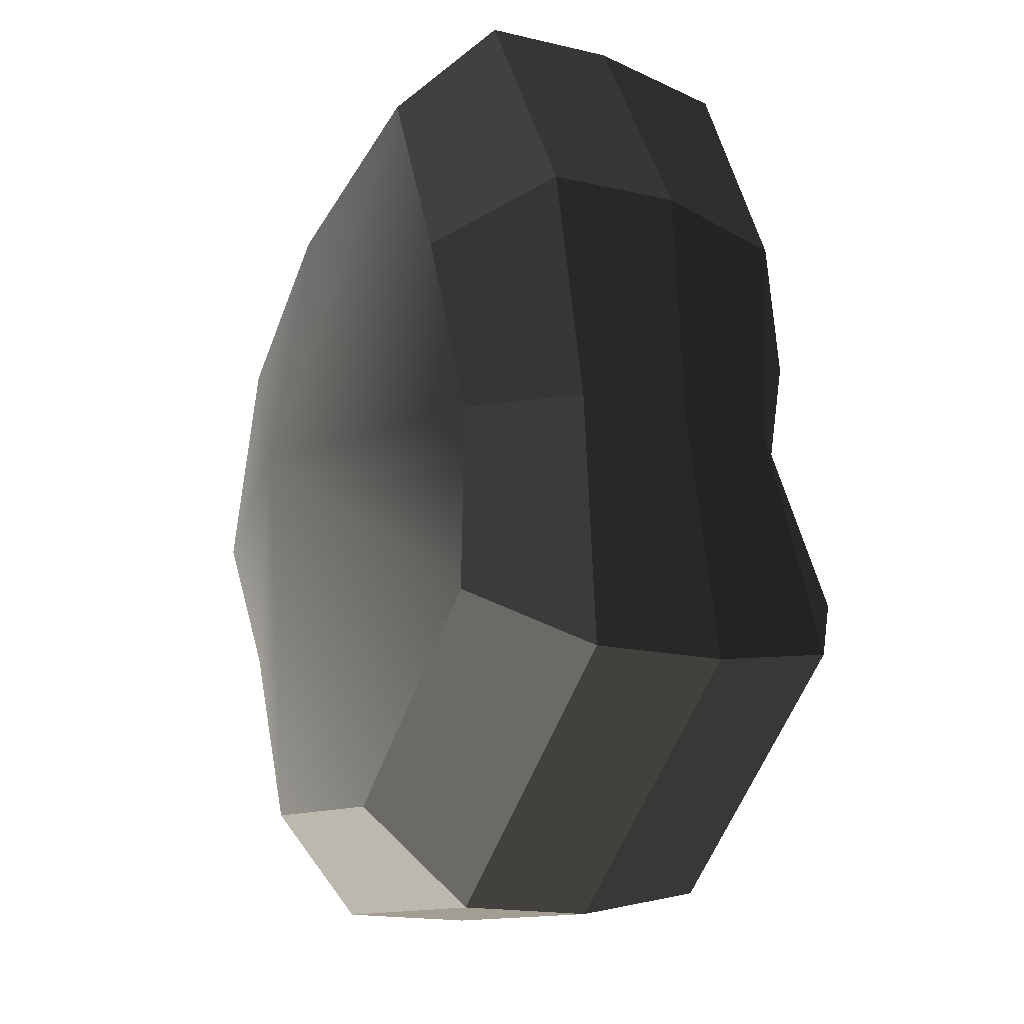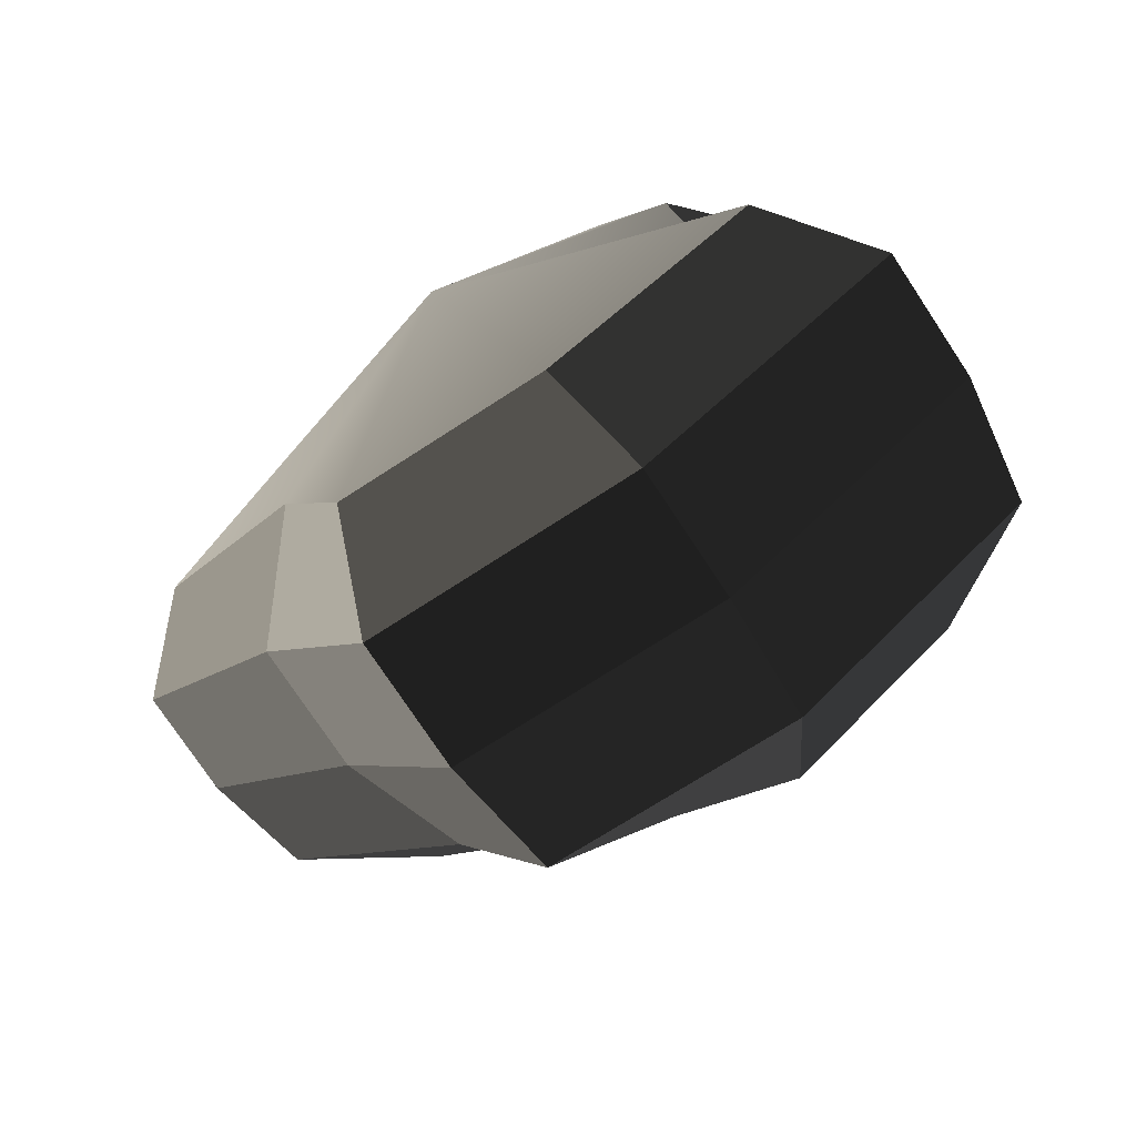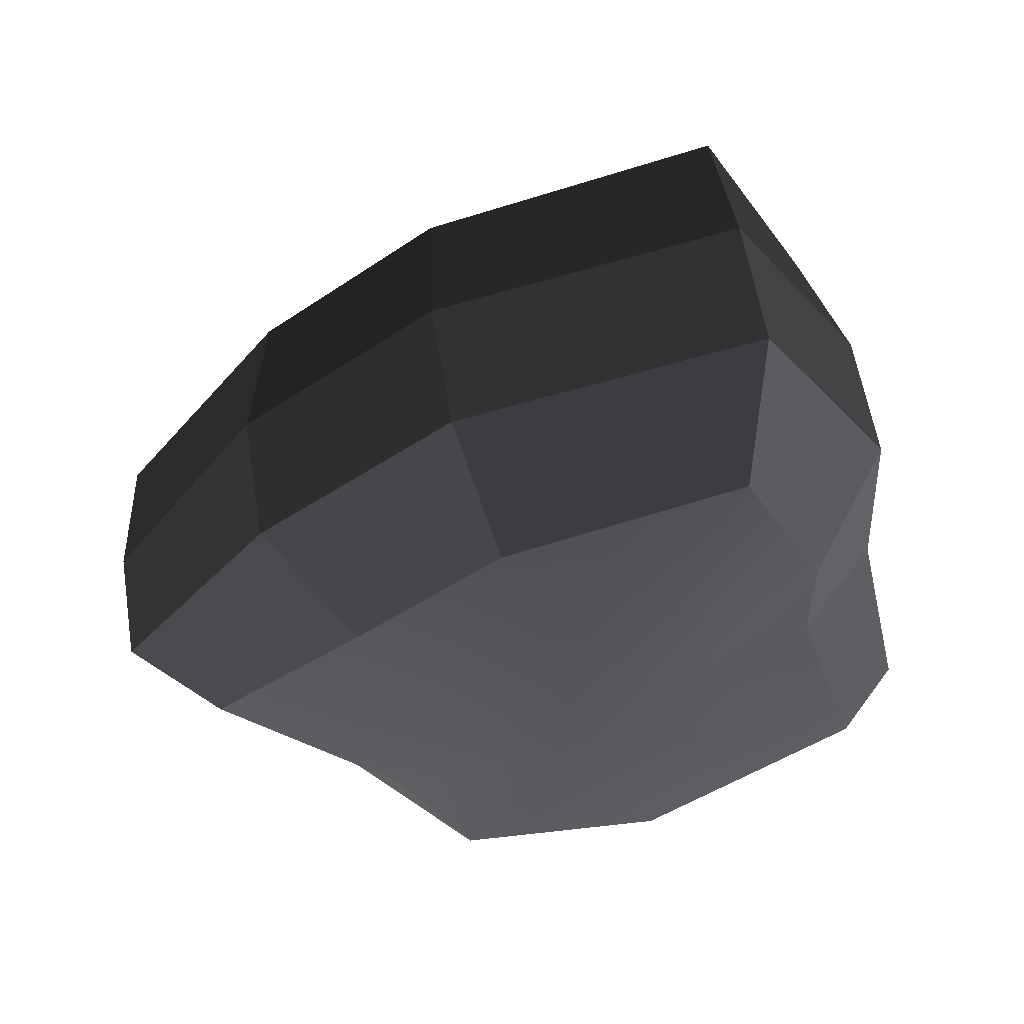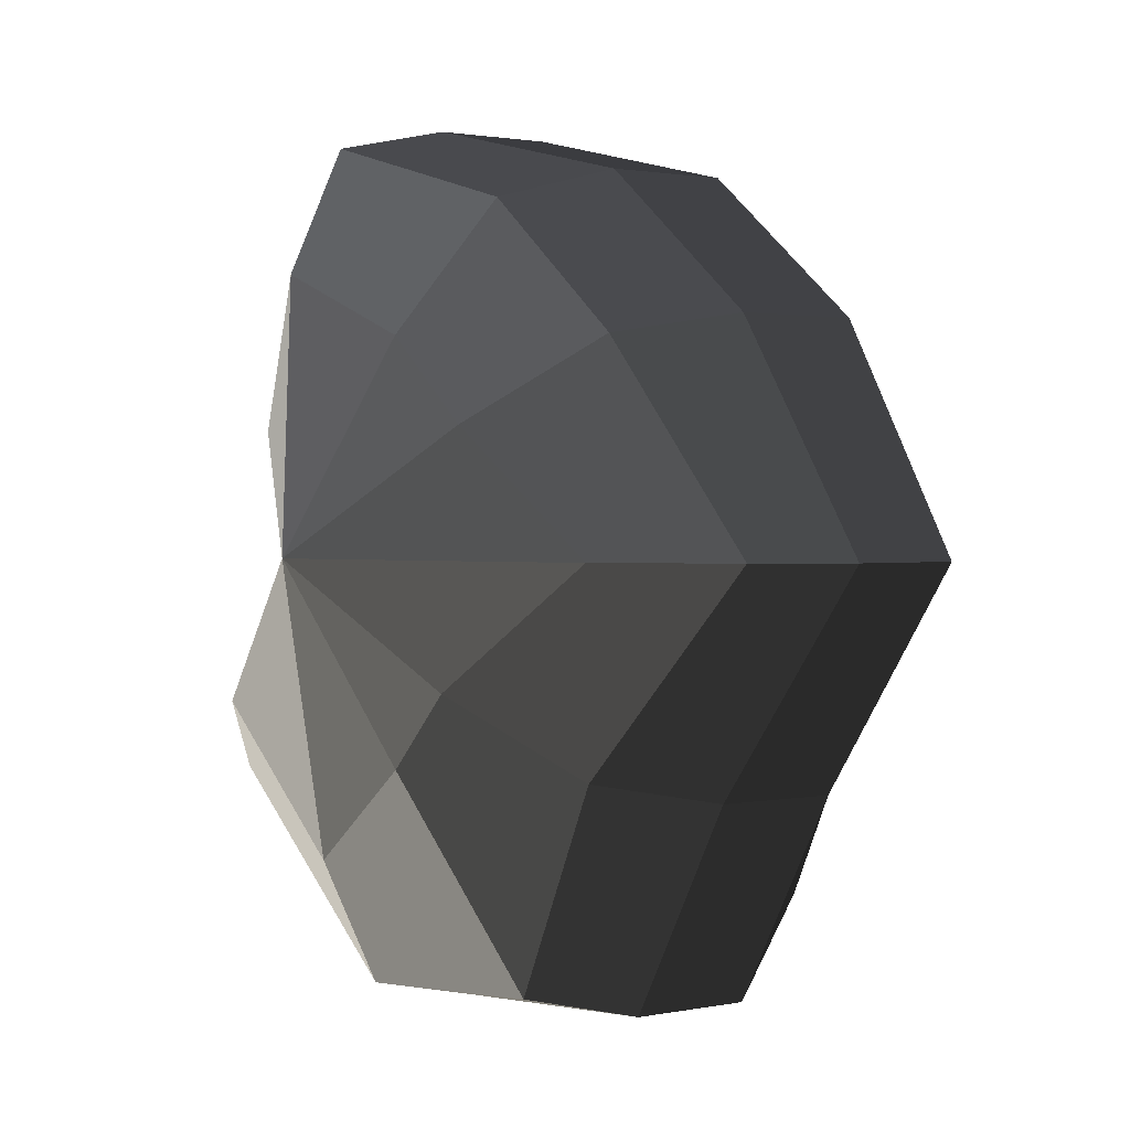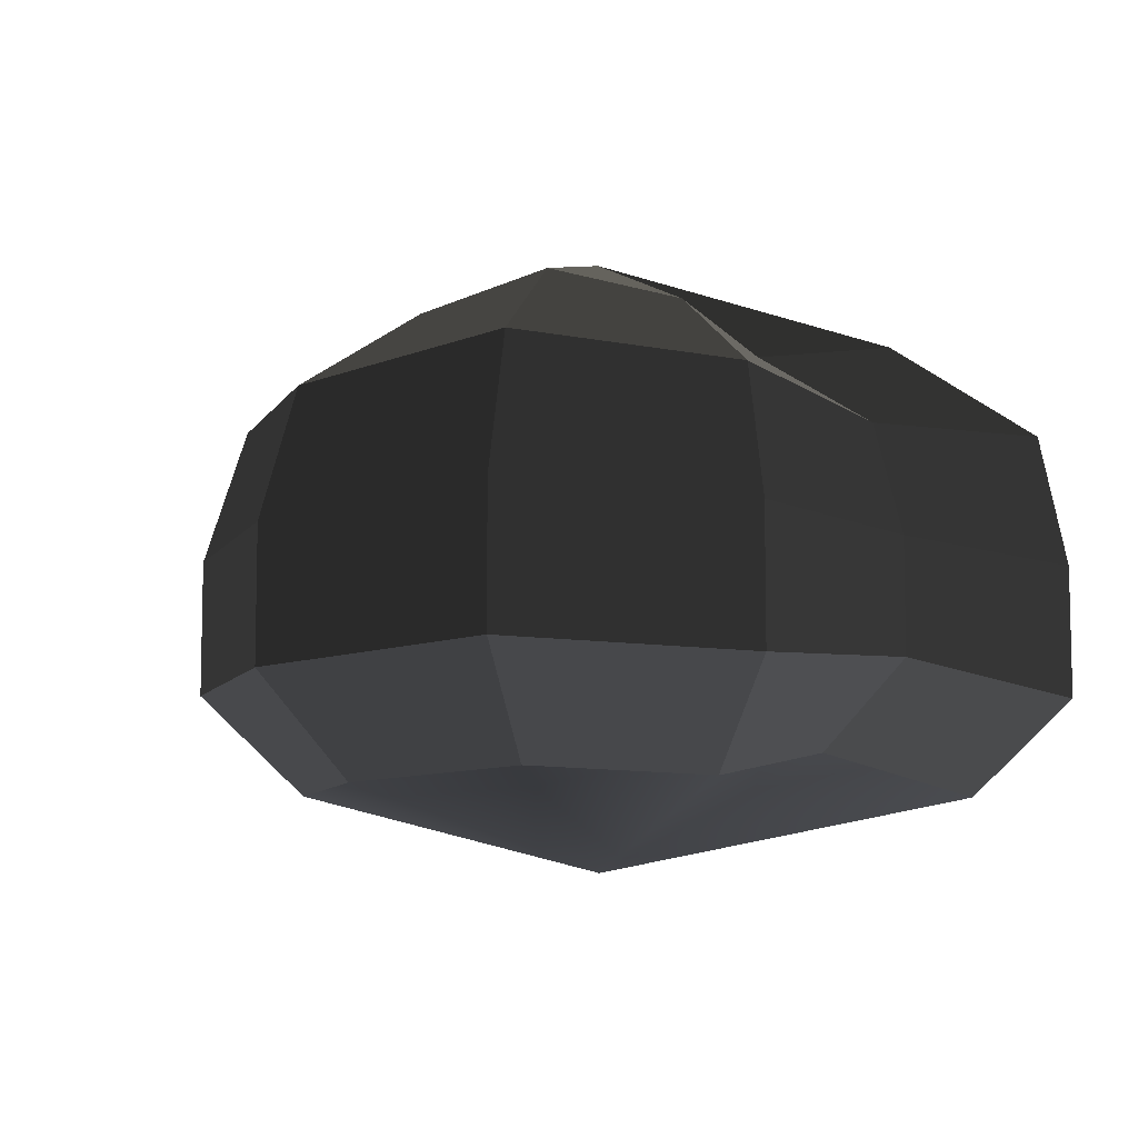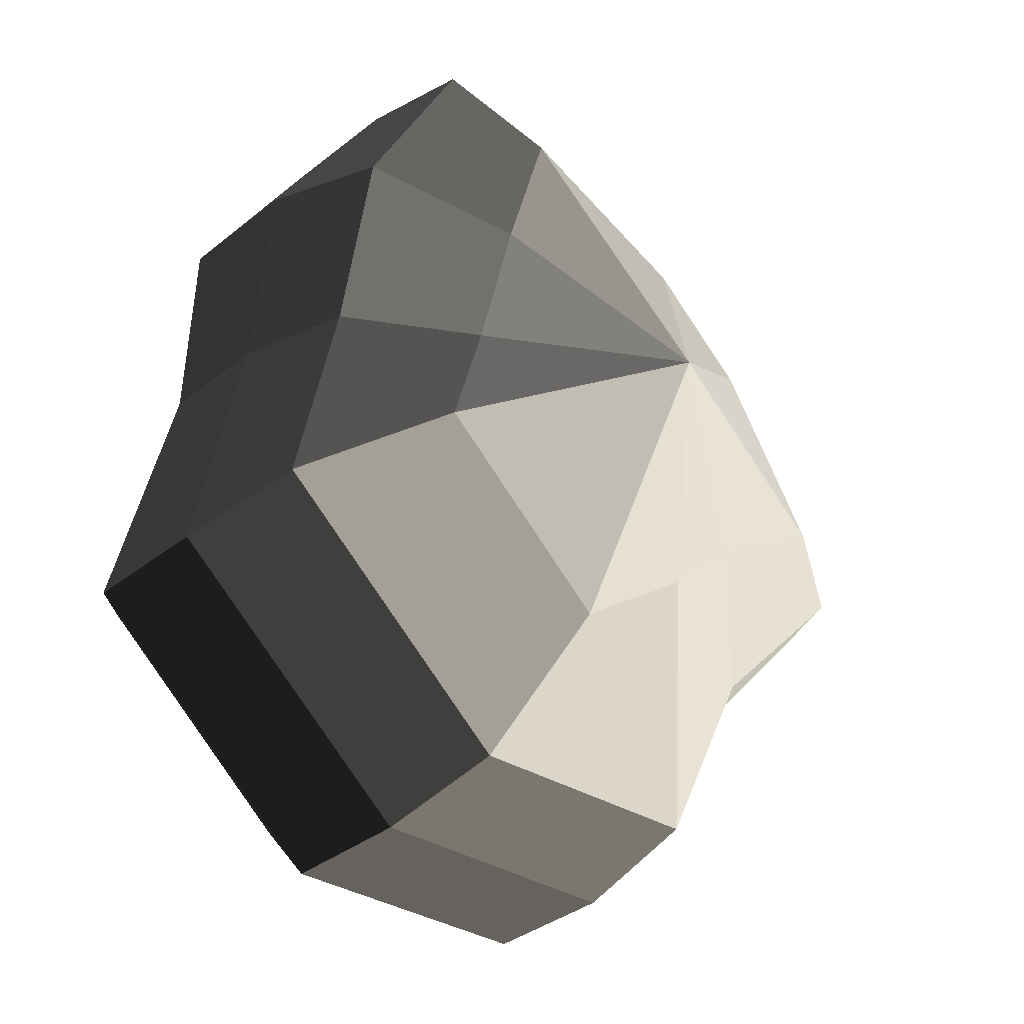
<metadata>
{"format":"obj","ext":"obj","renderer":"f3d","projection":"perspective","resolution":1024,"background":"white","views":[{"elev":-15.5,"azim":62.9,"up":"+Z"},{"elev":-75.8,"azim":33.5,"up":"+Z"},{"elev":57.9,"azim":-9.1,"up":"+Z"},{"elev":1.4,"azim":-126.7,"up":"+Z"},{"elev":-9.0,"azim":33.2,"up":"+Y"},{"elev":-36.3,"azim":135.8,"up":"+Z"}]}
</metadata>
<code>
v 0.01455 -0.02578 -0.04036
v 0.004626 -0.03398 0.001092
v 0.03879 -0.02578 -0.02105
v -0.009662 -0.02578 -0.03817
v -0.01825 -0.02578 -0.01778
v -0.03822 -0.02223 0.001092
v -0.02135 -0.02578 0.01996
v -0.005296 -0.02578 0.03272
v 0.0211 -0.02578 0.04036
v 0.0306 -0.02578 0.01996
v 0.03219 -0.02223 0.001092
v 0.03879 -0.02578 -0.02105
v 0.04797 -0.01489 -0.02773
v 0.01805 -0.01489 -0.05115
v 0.01455 -0.02578 -0.04036
v 0.01455 -0.02578 -0.04036
v 0.01805 -0.01489 -0.05115
v -0.01317 -0.01489 -0.04897
v -0.009662 -0.02578 -0.03817
v -0.009662 -0.02578 -0.03817
v -0.01317 -0.01489 -0.04897
v -0.02743 -0.01489 -0.02445
v -0.01825 -0.02578 -0.01778
v -0.01825 -0.02578 -0.01778
v -0.02743 -0.01489 -0.02445
v -0.04797 -0.01289 0.001092
v -0.03822 -0.02223 0.001092
v -0.03822 -0.02223 0.001092
v -0.04797 -0.01289 0.001092
v -0.03053 -0.01489 0.02664
v -0.02135 -0.02578 0.01996
v -0.02135 -0.02578 0.01996
v -0.03053 -0.01489 0.02664
v -0.008803 -0.01489 0.04351
v -0.005296 -0.02578 0.03272
v -0.005296 -0.02578 0.03272
v -0.008803 -0.01489 0.04351
v 0.0246 -0.01489 0.05115
v 0.0211 -0.02578 0.04036
v 0.0211 -0.02578 0.04036
v 0.0246 -0.01489 0.05115
v 0.03978 -0.01489 0.02664
v 0.0306 -0.02578 0.01996
v 0.0306 -0.02578 0.01996
v 0.03978 -0.01489 0.02664
v 0.04194 -0.01289 0.001092
v 0.03219 -0.02223 0.001092
v 0.03219 -0.02223 0.001092
v 0.04194 -0.01289 0.001092
v 0.04797 -0.01489 -0.02773
v 0.03879 -0.02578 -0.02105
v 0.04797 -0.01489 -0.02773
v 0.04797 -0.0001483 -0.02773
v 0.01805 -0.0001483 -0.05115
v 0.01805 -0.01489 -0.05115
v 0.01805 -0.01489 -0.05115
v 0.01805 -0.0001483 -0.05115
v -0.01317 -0.0001483 -0.04897
v -0.01317 -0.01489 -0.04897
v -0.01317 -0.01489 -0.04897
v -0.01317 -0.0001483 -0.04897
v -0.02743 -0.0001483 -0.02445
v -0.02743 -0.01489 -0.02445
v -0.02743 -0.01489 -0.02445
v -0.02743 -0.0001483 -0.02445
v -0.04797 -0.0002294 0.001092
v -0.04797 -0.01289 0.001092
v -0.04797 -0.01289 0.001092
v -0.04797 -0.0002294 0.001092
v -0.03053 -0.0001483 0.02664
v -0.03053 -0.01489 0.02664
v -0.03053 -0.01489 0.02664
v -0.03053 -0.0001483 0.02664
v -0.008803 -0.0001483 0.04351
v -0.008803 -0.01489 0.04351
v -0.008803 -0.01489 0.04351
v -0.008803 -0.0001483 0.04351
v 0.0246 -0.0001483 0.05115
v 0.0246 -0.01489 0.05115
v 0.0246 -0.01489 0.05115
v 0.0246 -0.0001483 0.05115
v 0.03978 -0.0001483 0.02664
v 0.03978 -0.01489 0.02664
v 0.03978 -0.01489 0.02664
v 0.03978 -0.0001483 0.02664
v 0.04194 -0.0002294 0.001092
v 0.04194 -0.01289 0.001092
v 0.04194 -0.01289 0.001092
v 0.04194 -0.0002294 0.001092
v 0.04797 -0.0001483 -0.02773
v 0.04797 -0.01489 -0.02773
v 0.04797 -0.0001483 -0.02773
v 0.04569 0.01428 -0.0254
v 0.01715 0.01428 -0.04799
v 0.01805 -0.0001483 -0.05115
v 0.01805 -0.0001483 -0.05115
v 0.01715 0.01428 -0.04799
v -0.01183 0.01428 -0.0456
v -0.01317 -0.0001483 -0.04897
v -0.01317 -0.0001483 -0.04897
v -0.01183 0.01428 -0.0456
v -0.02321 0.01428 -0.02181
v -0.02743 -0.0001483 -0.02445
v -0.02743 -0.0001483 -0.02445
v -0.02321 0.01428 -0.02181
v -0.0453 0.01197 0.001198
v -0.04797 -0.0002294 0.001092
v -0.04797 -0.0002294 0.001092
v -0.0453 0.01197 0.001198
v -0.02661 0.01428 0.0242
v -0.03053 -0.0001483 0.02664
v -0.03053 -0.0001483 0.02664
v -0.02661 0.01428 0.0242
v -0.00704 0.01428 0.03961
v -0.008803 -0.0001483 0.04351
v -0.008803 -0.0001483 0.04351
v -0.00704 0.01428 0.03961
v 0.02433 0.01428 0.04799
v 0.0246 -0.0001483 0.05115
v 0.0246 -0.0001483 0.05115
v 0.02433 0.01428 0.04799
v 0.03671 0.01428 0.0242
v 0.03978 -0.0001483 0.02664
v 0.03978 -0.0001483 0.02664
v 0.03671 0.01428 0.0242
v 0.03865 0.01197 0.001198
v 0.04194 -0.0002294 0.001092
v 0.04194 -0.0002294 0.001092
v 0.03865 0.01197 0.001198
v 0.04569 0.01428 -0.0254
v 0.04797 -0.0001483 -0.02773
v 0.04569 0.01428 -0.0254
v 0.03225 0.02437 -0.01615
v 0.01204 0.02437 -0.03257
v 0.01715 0.01428 -0.04799
v 0.01715 0.01428 -0.04799
v 0.01204 0.02437 -0.03257
v -0.002591 0.02437 -0.02139
v -0.01183 0.01428 -0.0456
v -0.01183 0.01428 -0.0456
v -0.002591 0.02437 -0.02139
v -0.01125 0.02437 -0.01279
v -0.02321 0.01428 -0.02181
v -0.02321 0.01428 -0.02181
v -0.01125 0.02437 -0.01279
v -0.03124 0.02075 0.001118
v -0.0453 0.01197 0.001198
v -0.0453 0.01197 0.001198
v -0.03124 0.02075 0.001118
v -0.01443 0.02437 0.01503
v -0.02661 0.01428 0.0242
v -0.02661 0.01428 0.0242
v -0.01443 0.02437 0.01503
v -0.00259 0.02437 0.02475
v -0.00704 0.01428 0.03961
v -0.00704 0.01428 0.03961
v -0.00259 0.02437 0.02475
v 0.01874 0.02437 0.03257
v 0.02433 0.01428 0.04799
v 0.02433 0.01428 0.04799
v 0.01874 0.02437 0.03257
v 0.02387 0.02437 0.01503
v 0.03671 0.01428 0.0242
v 0.03671 0.01428 0.0242
v 0.02387 0.02437 0.01503
v 0.02505 0.02075 0.001118
v 0.03865 0.01197 0.001198
v 0.03865 0.01197 0.001198
v 0.02505 0.02075 0.001118
v 0.03225 0.02437 -0.01615
v 0.04569 0.01428 -0.0254
v 0.03225 0.02437 -0.01615
v 0.004626 0.03398 0.001092
v 0.01204 0.02437 -0.03257
v 0.01204 0.02437 -0.03257
v 0.004626 0.03398 0.001092
v -0.002591 0.02437 -0.02139
v -0.002591 0.02437 -0.02139
v 0.004626 0.03398 0.001092
v -0.01125 0.02437 -0.01279
v -0.01125 0.02437 -0.01279
v 0.004626 0.03398 0.001092
v -0.03124 0.02075 0.001118
v -0.03124 0.02075 0.001118
v 0.004626 0.03398 0.001092
v -0.01443 0.02437 0.01503
v -0.01443 0.02437 0.01503
v 0.004626 0.03398 0.001092
v -0.00259 0.02437 0.02475
v -0.00259 0.02437 0.02475
v 0.004626 0.03398 0.001092
v 0.01874 0.02437 0.03257
v 0.01874 0.02437 0.03257
v 0.004626 0.03398 0.001092
v 0.02387 0.02437 0.01503
v 0.02387 0.02437 0.01503
v 0.004626 0.03398 0.001092
v 0.02505 0.02075 0.001118
v 0.02505 0.02075 0.001118
v 0.004626 0.03398 0.001092
v 0.03225 0.02437 -0.01615
g pCylinder2_17_4103_3
f 1 3 2
f 4 1 2
f 5 4 2
f 6 5 2
f 7 6 2
f 8 7 2
f 9 8 2
f 10 9 2
f 11 10 2
f 3 11 2
f 12 14 13
f 12 15 14
f 16 18 17
f 16 19 18
f 20 22 21
f 20 23 22
f 24 26 25
f 24 27 26
f 28 30 29
f 28 31 30
f 32 34 33
f 32 35 34
f 36 38 37
f 36 39 38
f 40 42 41
f 40 43 42
f 44 46 45
f 44 47 46
f 48 50 49
f 48 51 50
f 52 54 53
f 52 55 54
f 56 58 57
f 56 59 58
f 60 62 61
f 60 63 62
f 64 66 65
f 64 67 66
f 68 70 69
f 68 71 70
f 72 74 73
f 72 75 74
f 76 78 77
f 76 79 78
f 80 82 81
f 80 83 82
f 84 86 85
f 84 87 86
f 88 90 89
f 88 91 90
f 92 94 93
f 92 95 94
f 96 98 97
f 96 99 98
f 100 102 101
f 100 103 102
f 104 106 105
f 104 107 106
f 108 110 109
f 108 111 110
f 112 114 113
f 112 115 114
f 116 118 117
f 116 119 118
f 120 122 121
f 120 123 122
f 124 126 125
f 124 127 126
f 128 130 129
f 128 131 130
f 132 134 133
f 132 135 134
f 136 138 137
f 136 139 138
f 140 142 141
f 140 143 142
f 144 146 145
f 144 147 146
f 148 150 149
f 148 151 150
f 152 154 153
f 152 155 154
f 156 158 157
f 156 159 158
f 160 162 161
f 160 163 162
f 164 166 165
f 164 167 166
f 168 170 169
f 168 171 170
f 172 174 173
f 175 177 176
f 178 180 179
f 181 183 182
f 184 186 185
f 187 189 188
f 190 192 191
f 193 195 194
f 196 198 197
f 199 201 200

</code>
